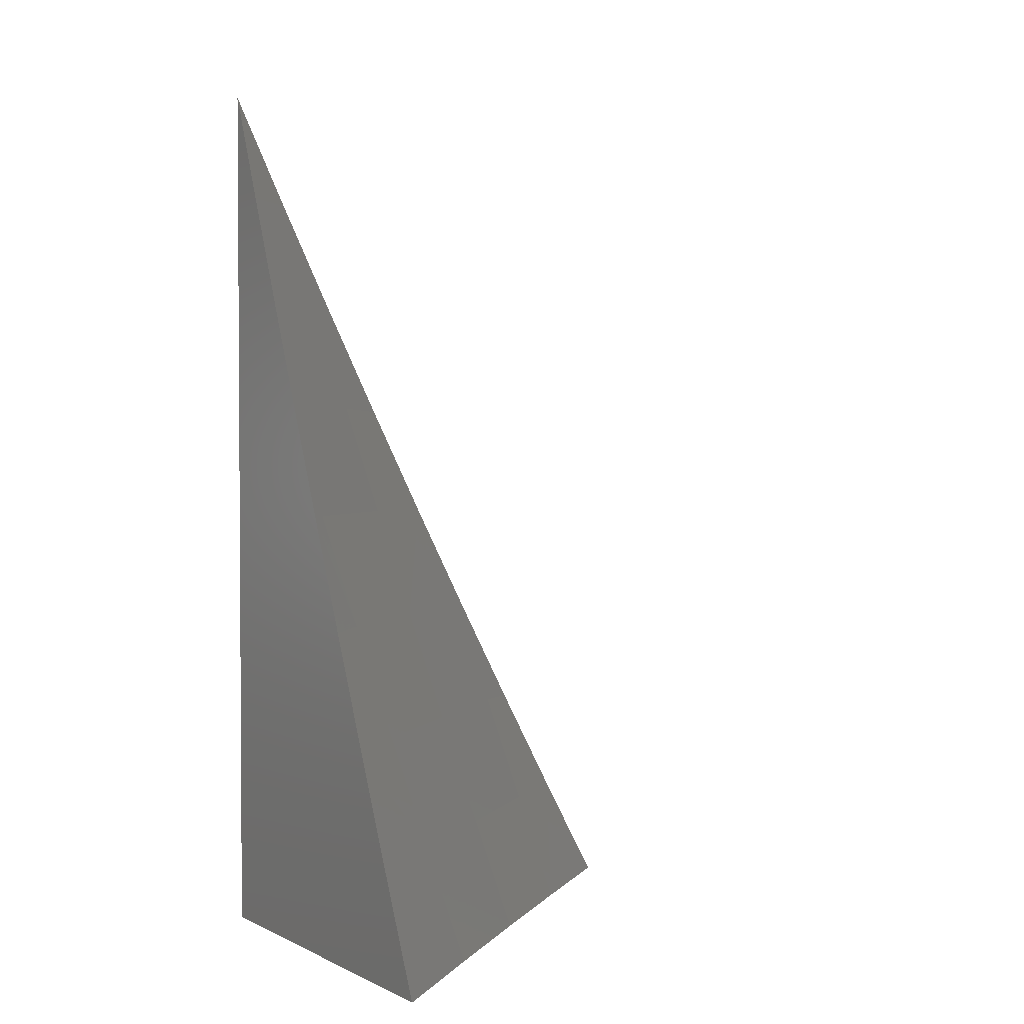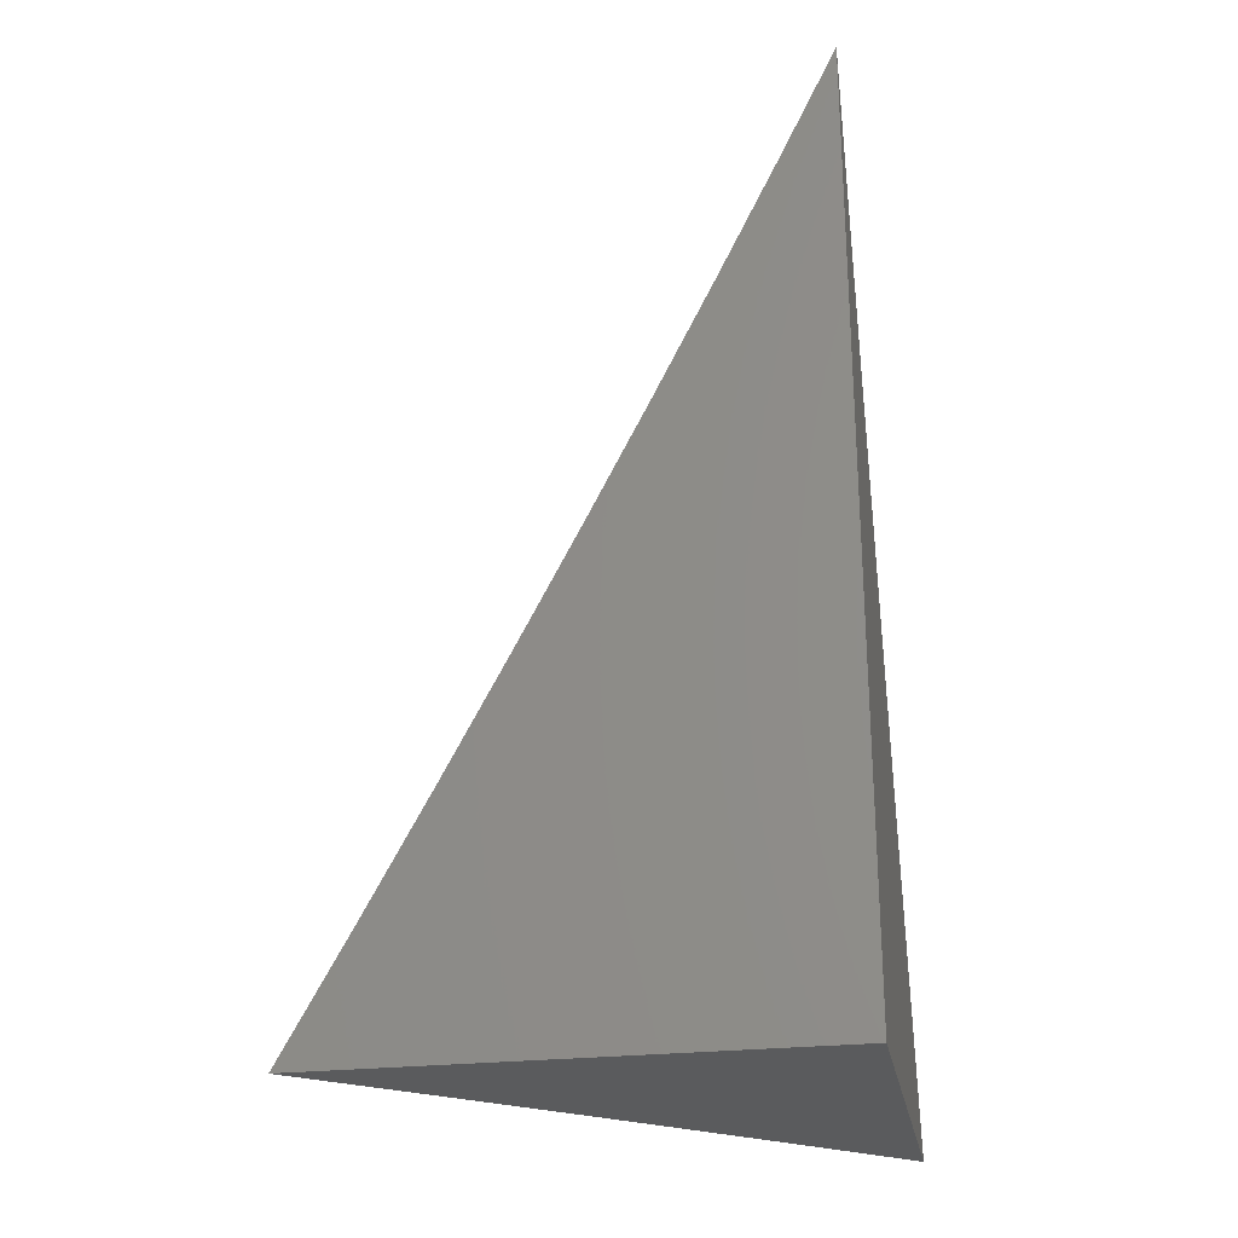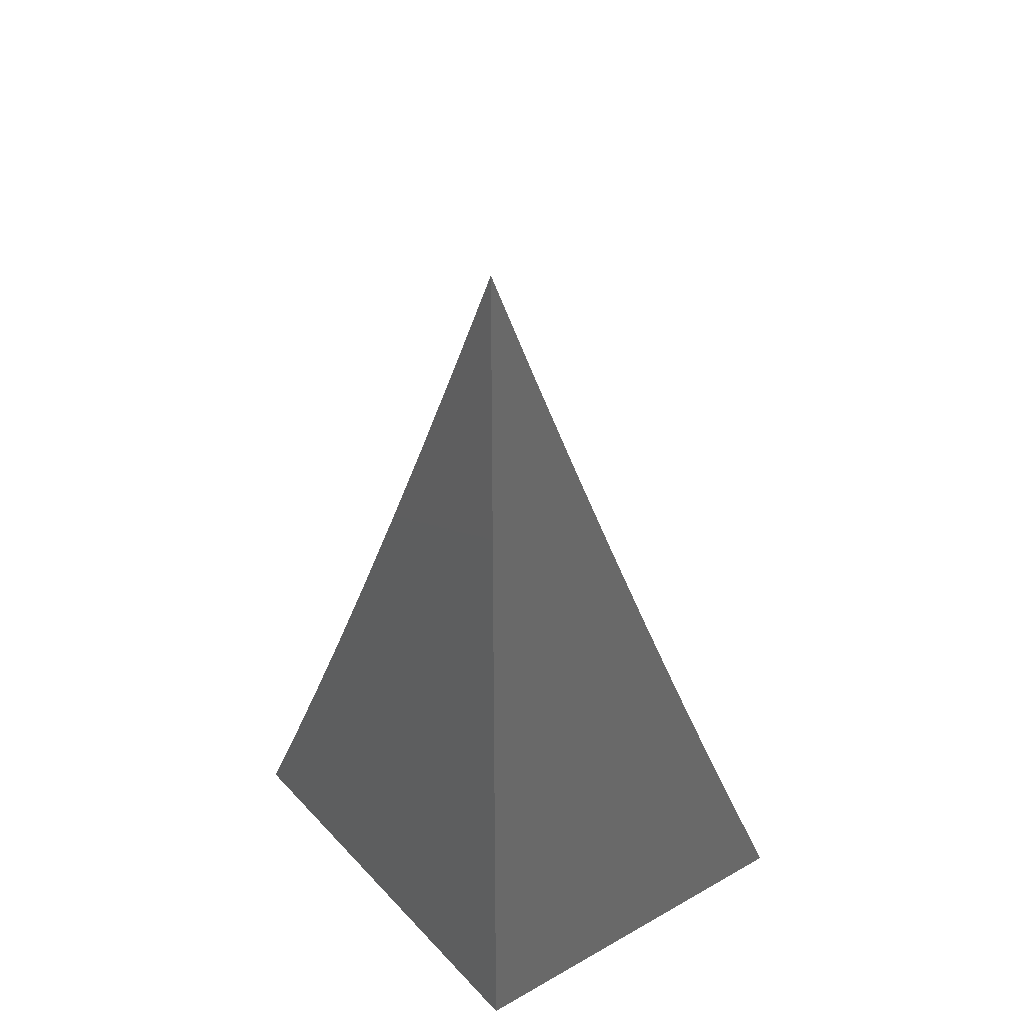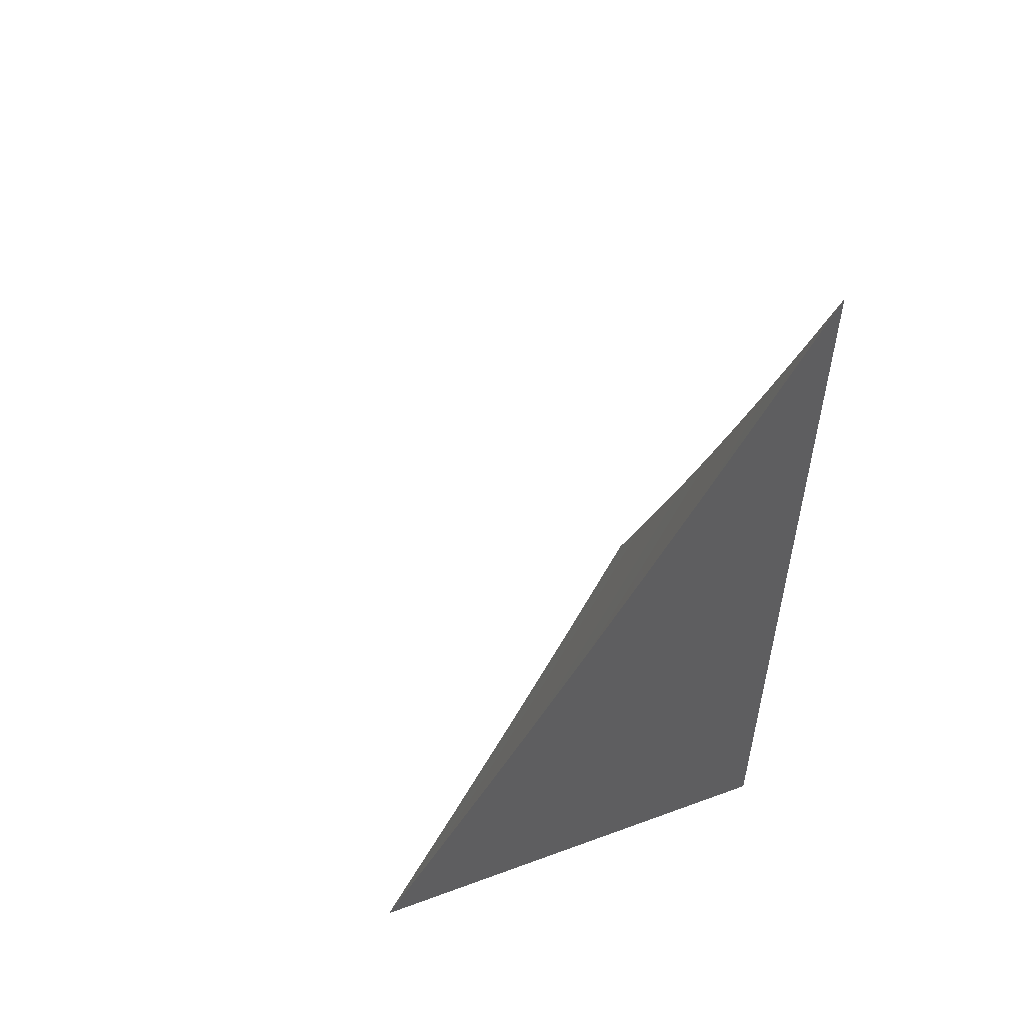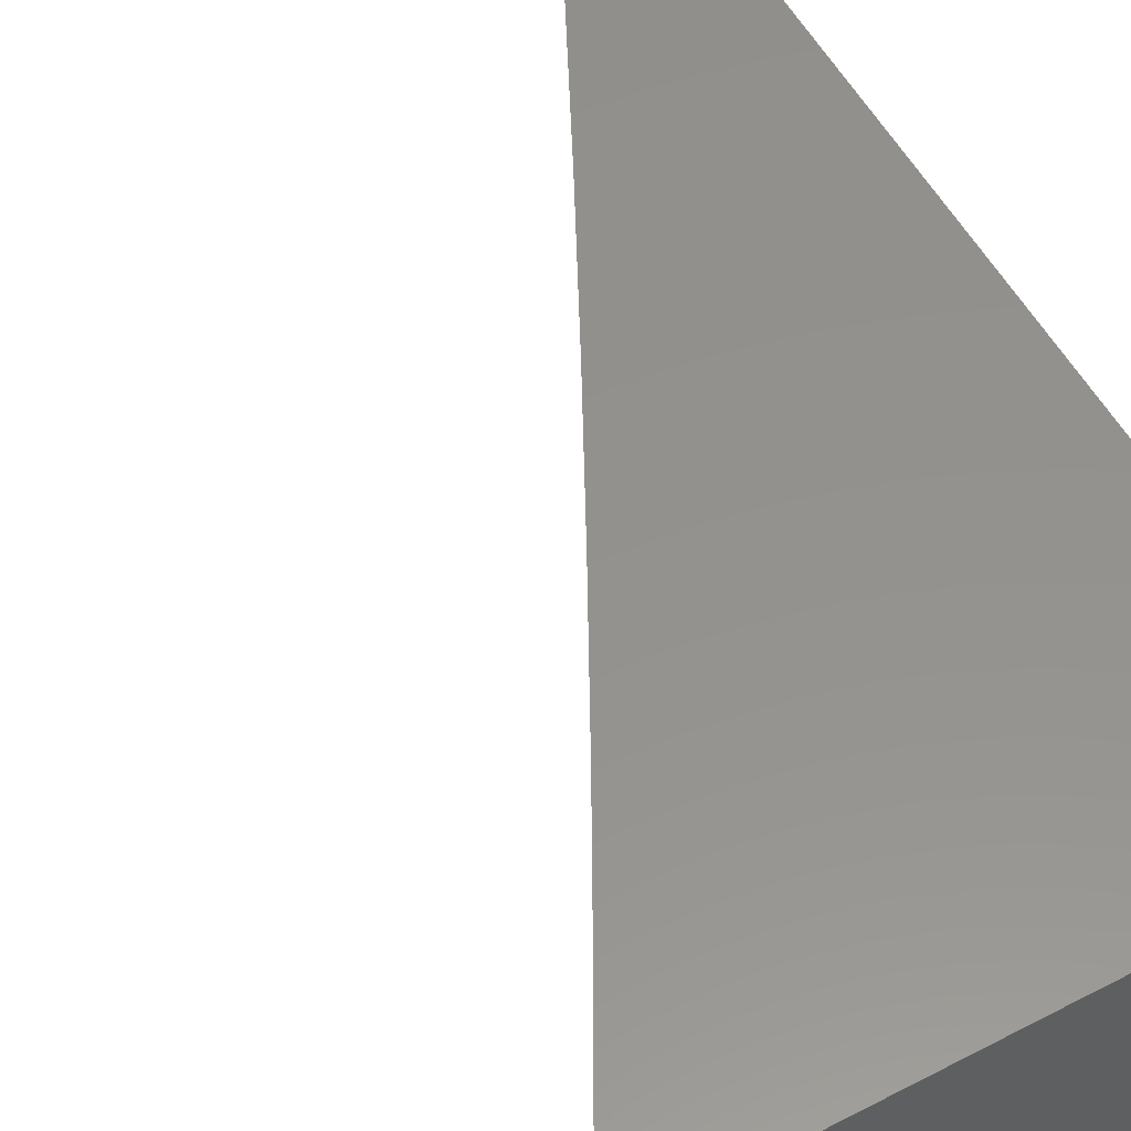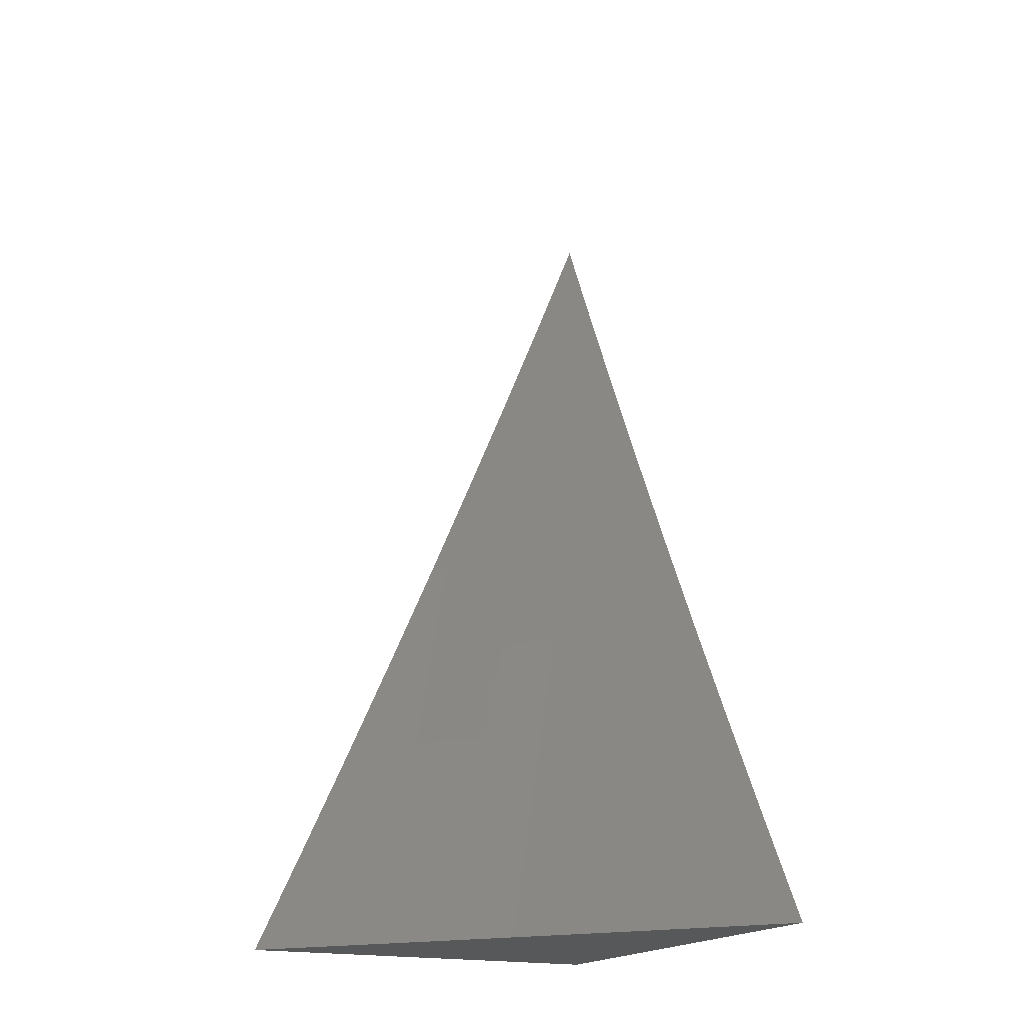
<metadata>
{"format":"stl","ext":"stl","renderer":"f3d","projection":"perspective","resolution":1024,"background":"white","views":[{"elev":2.2,"azim":-32.1,"up":"+Z"},{"elev":-25.7,"azim":-169.4,"up":"+Z"},{"elev":35.3,"azim":-126.5,"up":"+Z"},{"elev":54.5,"azim":158.7,"up":"+Z"},{"elev":55.3,"azim":151.3,"up":"+Y"},{"elev":-18.4,"azim":64.5,"up":"+Z"}]}
</metadata>
<code>
# stl→obj: 34 verts, 64 faces
v -7 7.801 -4
v -6.941 7.851 -4
v -7 7.827 -3.943
v -6.954 7.866 -3.942
v -7 7.853 -3.885
v -6.967 7.881 -3.884
v -7 7.878 -3.827
v -6.98 7.896 -3.826
v -7 7.904 -3.769
v -6.993 7.91 -3.768
v -7 7.928 -3.711
v -6.933 7.961 -3.768
v -6.945 7.975 -3.71
v -6.914 8 -3.712
v -6.943 8 -3.653
v -6.881 7.901 -4
v -6.894 7.916 -3.942
v -6.907 7.931 -3.884
v -6.92 7.946 -3.826
v -6.821 7.951 -4
v -6.834 7.966 -3.942
v -6.847 7.981 -3.884
v -6.86 7.996 -3.826
v -6.884 8 -3.77
v -6.854 8 -3.828
v -6.823 8 -3.885
v -6.792 8 -3.943
v -6.761 8 -4
v -6.957 7.989 -3.652
v -6.972 8 -3.595
v -7 7.976 -3.594
v -7 8 -3.536
v -7 7.953 -3.653
v -7 8 -4
f 1 2 3
f 3 2 4
f 3 4 5
f 5 4 6
f 5 6 7
f 7 6 8
f 7 8 9
f 9 8 10
f 9 10 11
f 11 10 12
f 11 12 13
f 13 12 14
f 13 14 15
f 2 16 4
f 4 16 17
f 4 17 6
f 6 17 18
f 6 18 8
f 8 18 19
f 8 19 10
f 10 19 12
f 16 20 17
f 17 20 21
f 17 21 18
f 18 21 22
f 18 22 19
f 19 22 23
f 19 23 24
f 24 23 25
f 25 23 22
f 25 22 26
f 26 22 21
f 26 21 27
f 27 21 20
f 27 20 28
f 19 24 12
f 12 24 14
f 13 15 29
f 29 15 30
f 29 30 31
f 31 30 32
f 31 33 29
f 29 33 13
f 33 11 13
f 32 30 34
f 34 30 15
f 34 15 14
f 14 24 34
f 34 24 25
f 34 25 26
f 26 27 34
f 34 27 28
f 28 20 34
f 34 20 16
f 34 16 2
f 2 1 34
f 1 3 34
f 34 3 5
f 34 5 7
f 7 9 34
f 34 9 11
f 34 11 33
f 33 31 34
f 34 31 32

</code>
